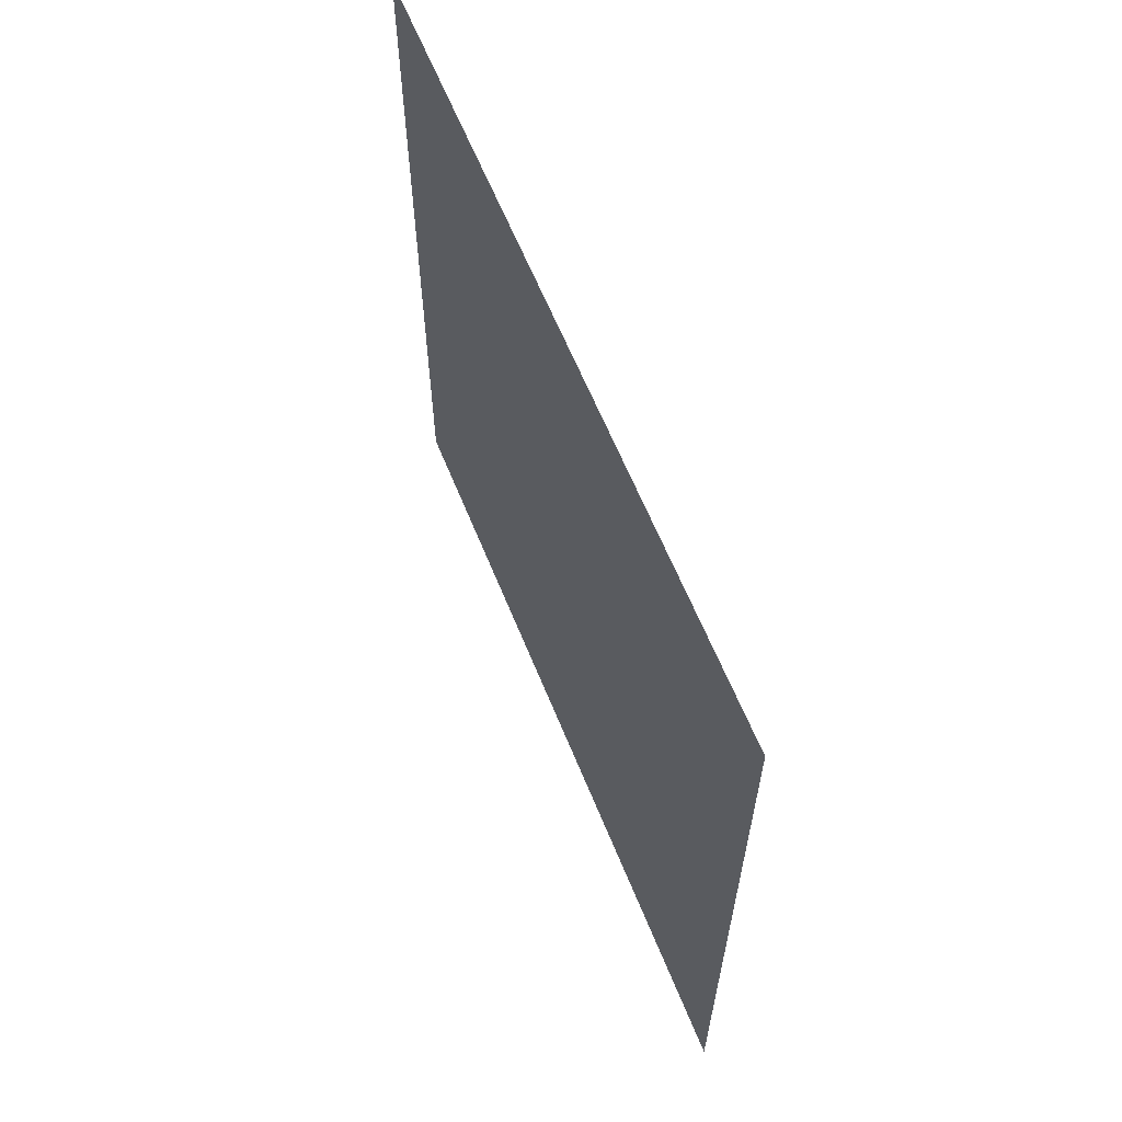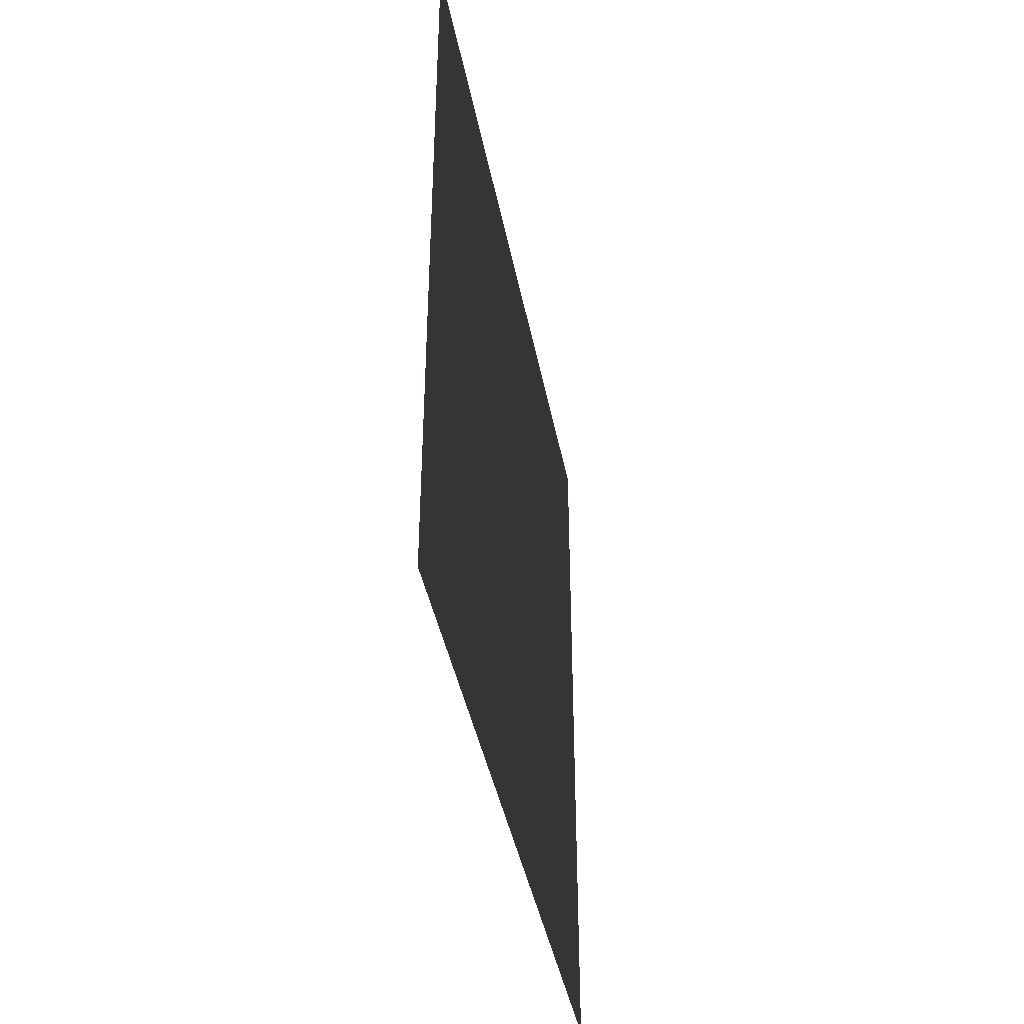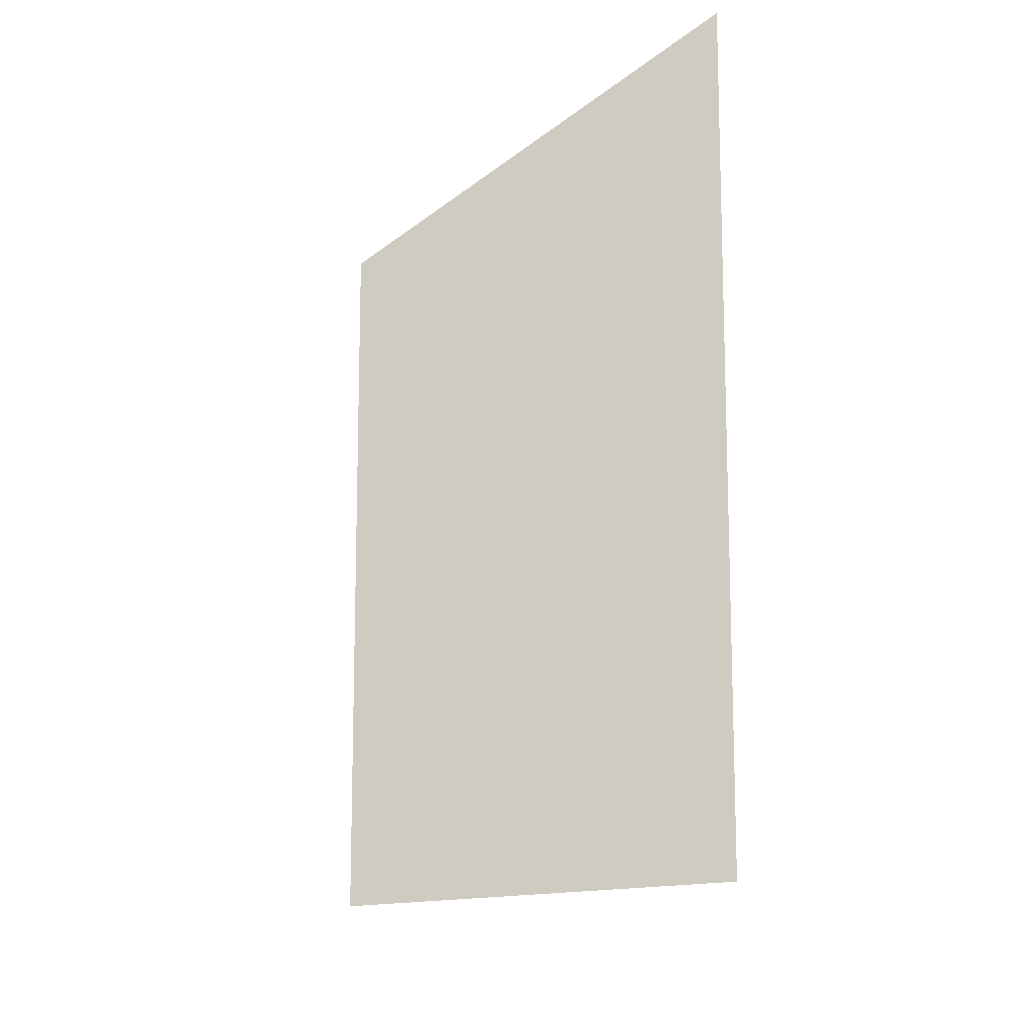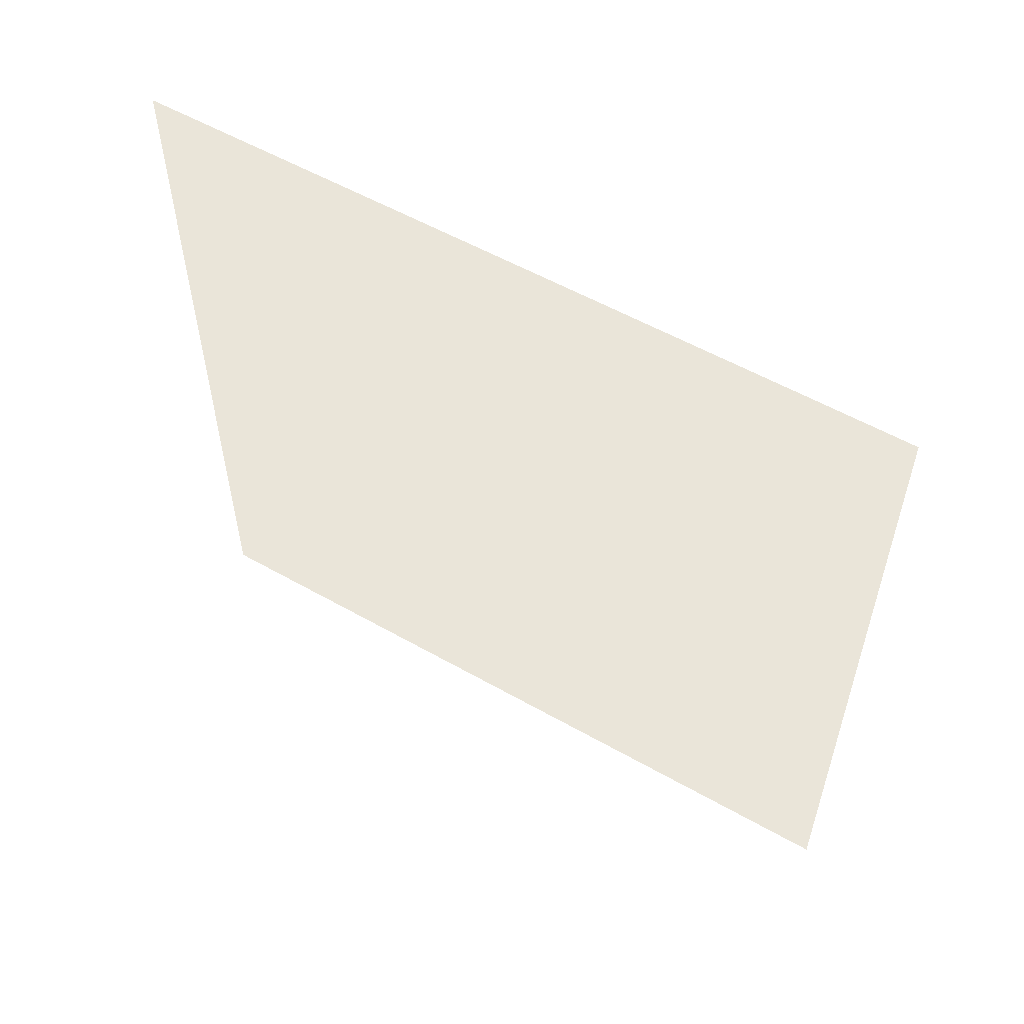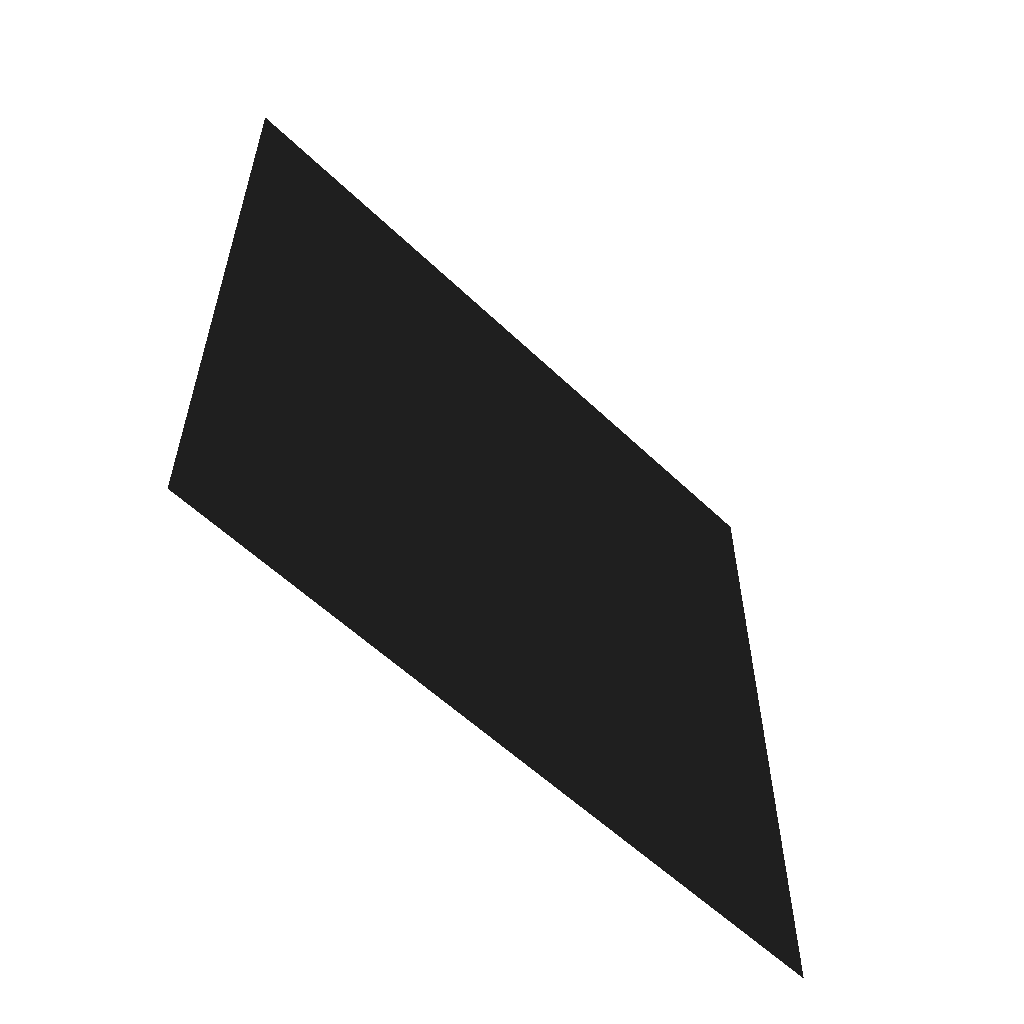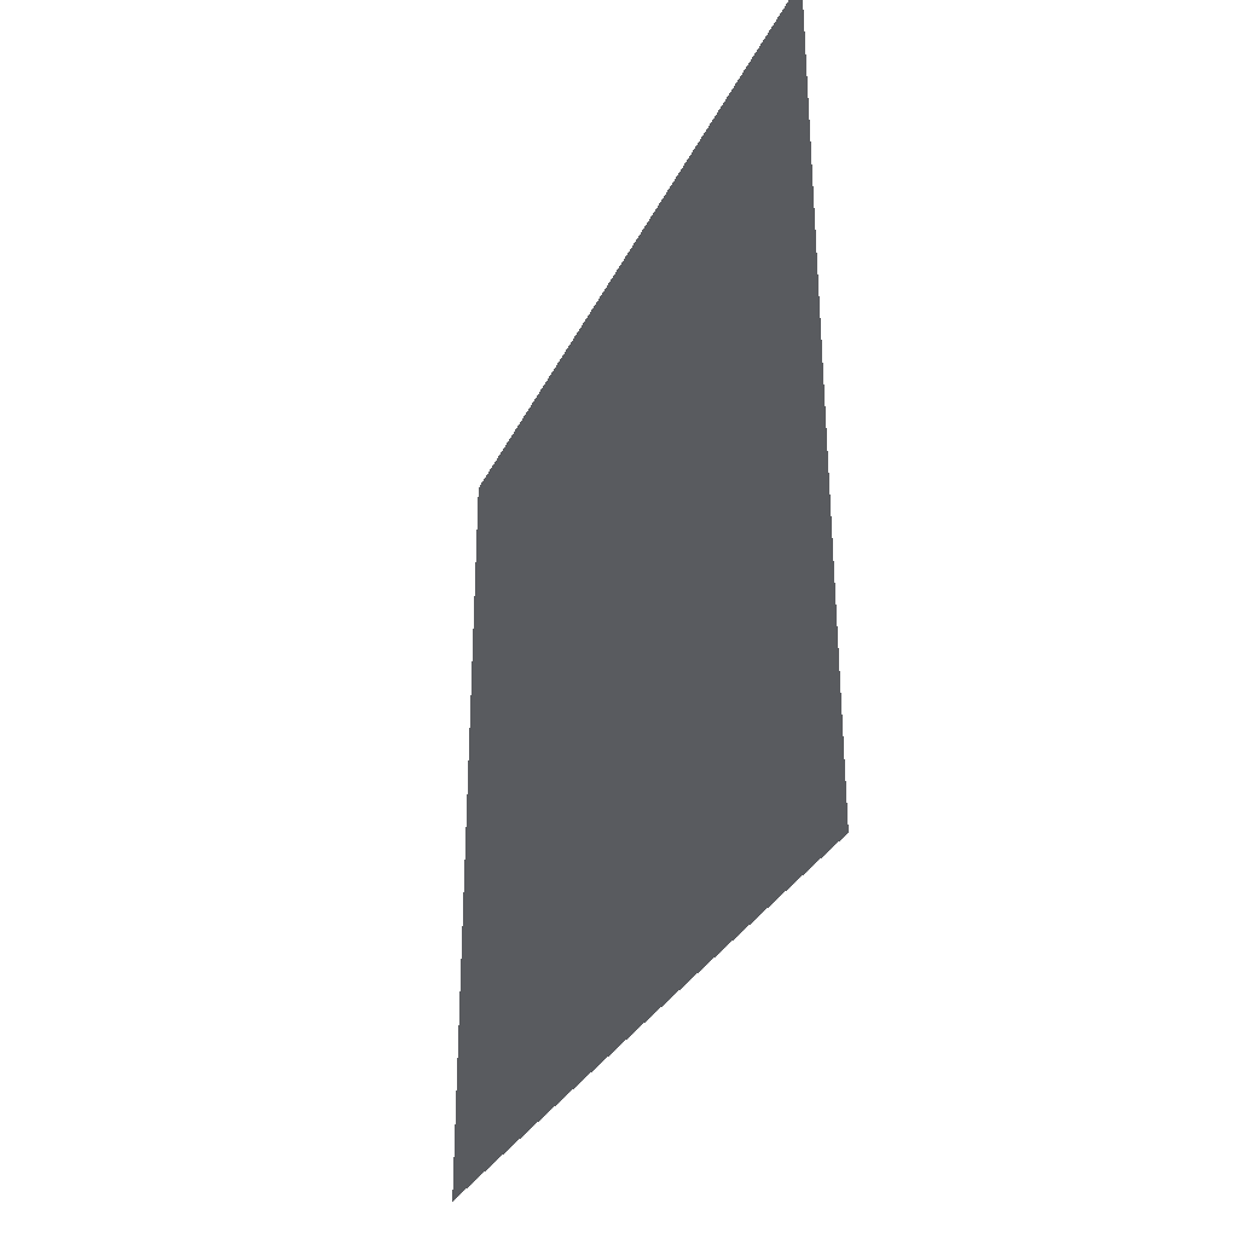
<metadata>
{"format":"obj","ext":"obj","renderer":"f3d","projection":"perspective","resolution":1024,"background":"white","views":[{"elev":62.4,"azim":158.0,"up":"+Y"},{"elev":-41.1,"azim":-169.3,"up":"+Y"},{"elev":-12.5,"azim":-28.6,"up":"+Y"},{"elev":55.9,"azim":-59.2,"up":"+Z"},{"elev":-57.1,"azim":-134.8,"up":"+Z"},{"elev":-32.1,"azim":157.5,"up":"+Z"}]}
</metadata>
<code>
v -1.758e-07 3 -6.215e-06
v -2.273e-07 -2.279e-07 3
v -2.273e-07 3 3
v -1.758e-07 -1.499e-08 -6.215e-06
g wall24_10439_391
f 1 3 2
f 2 4 1

</code>
